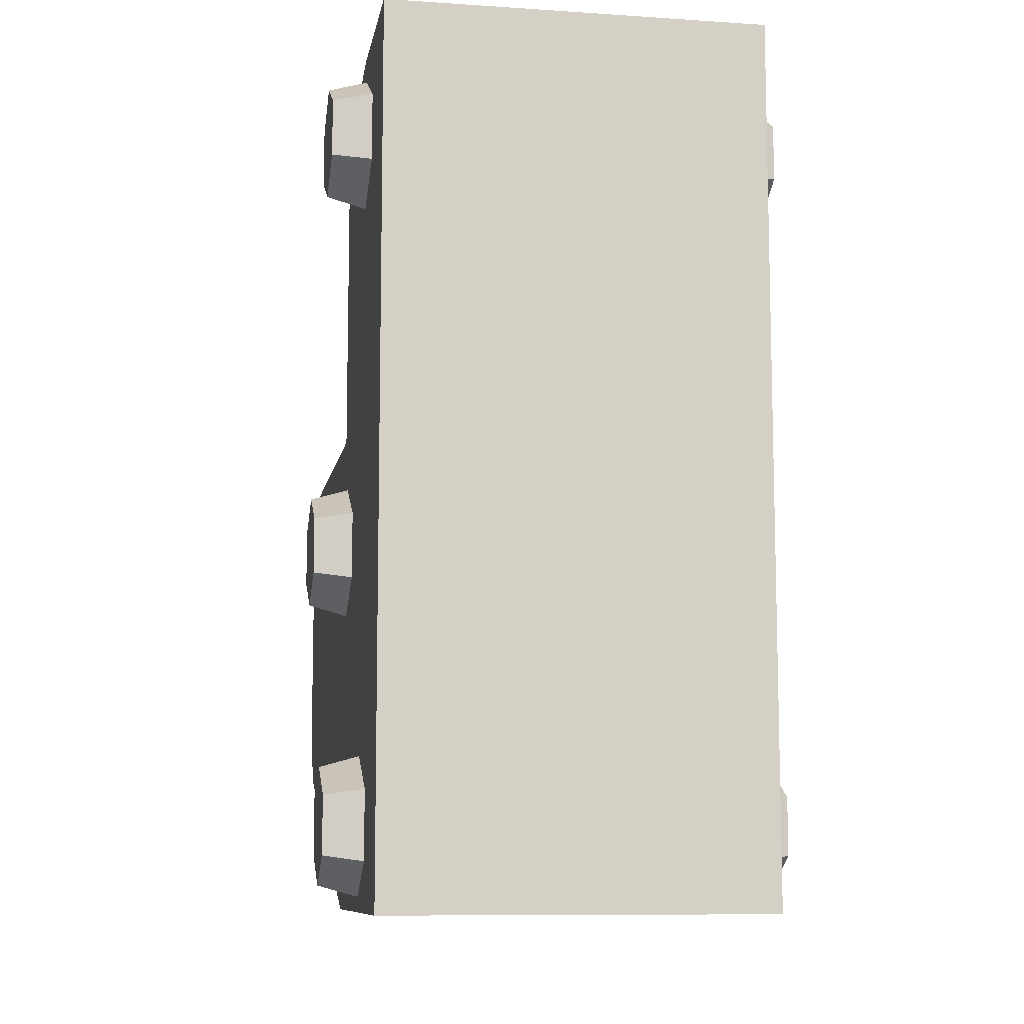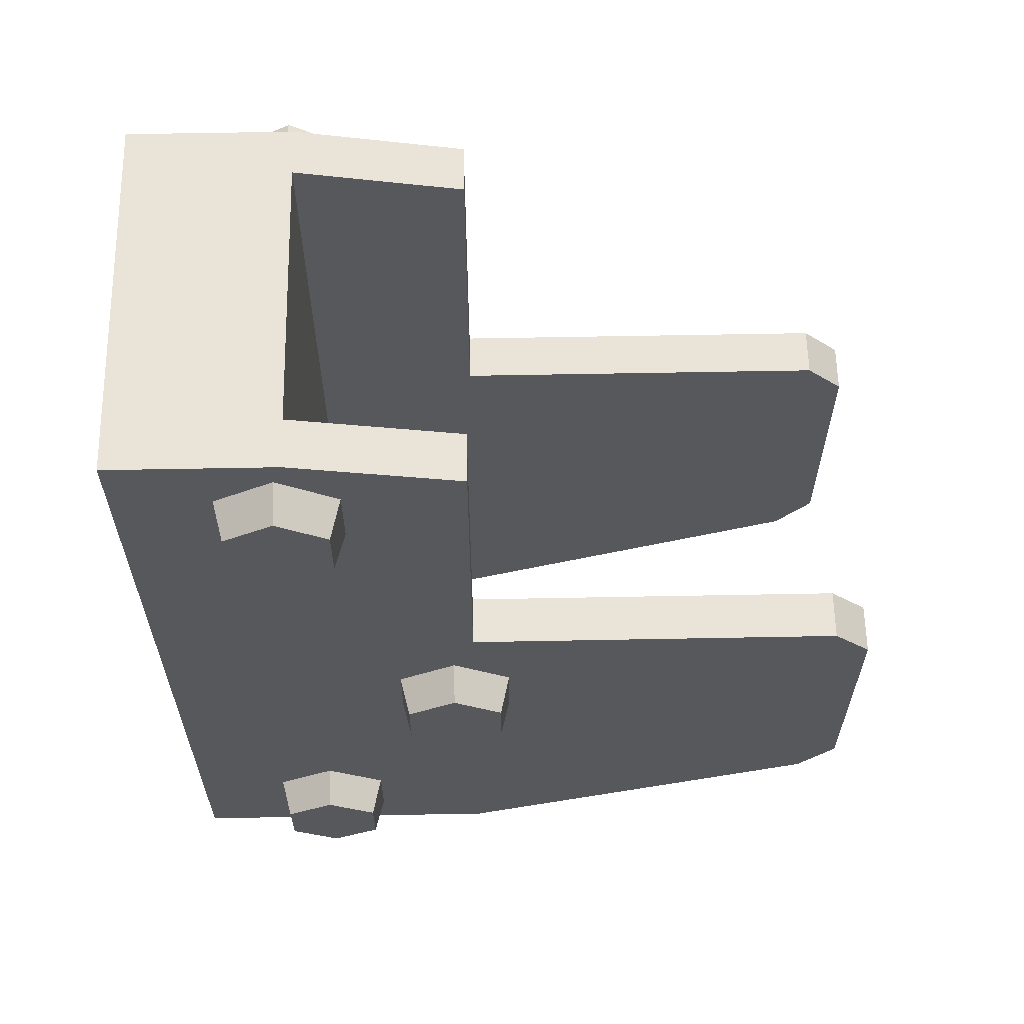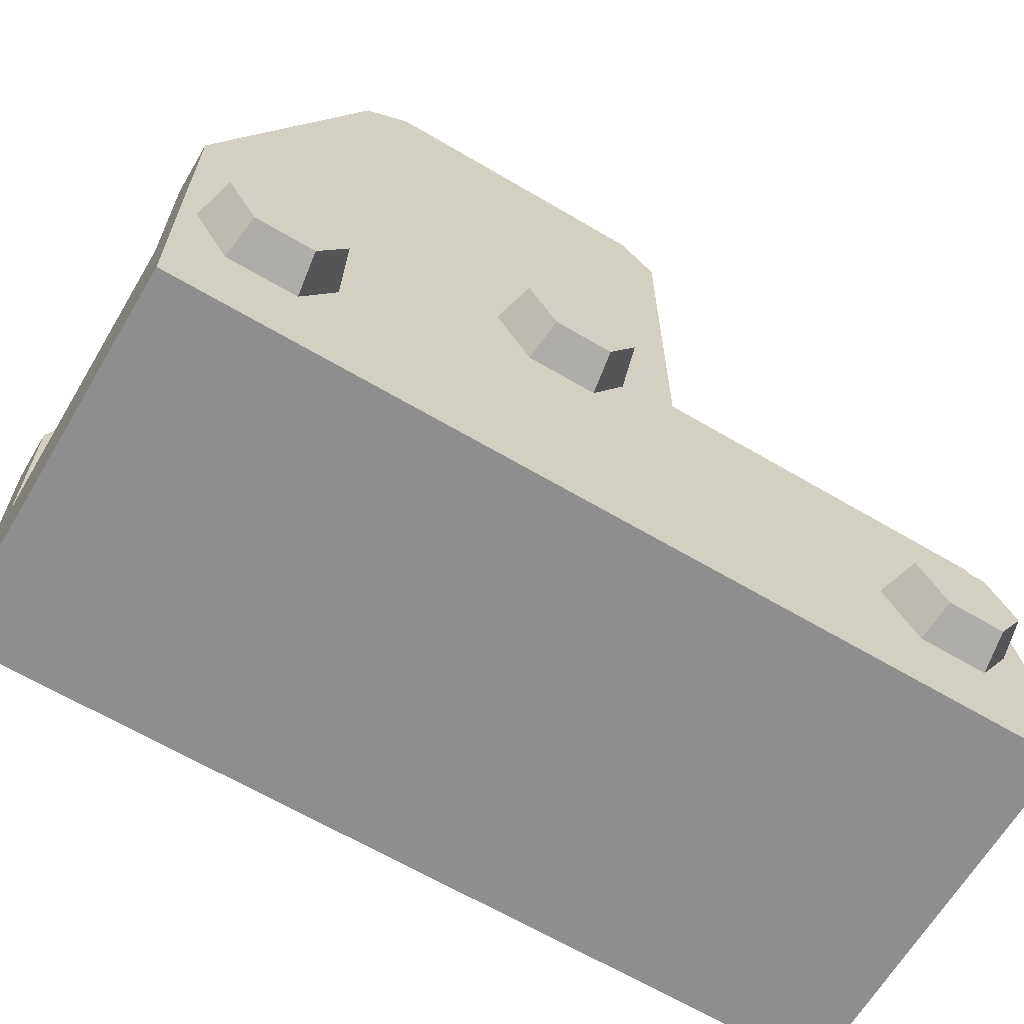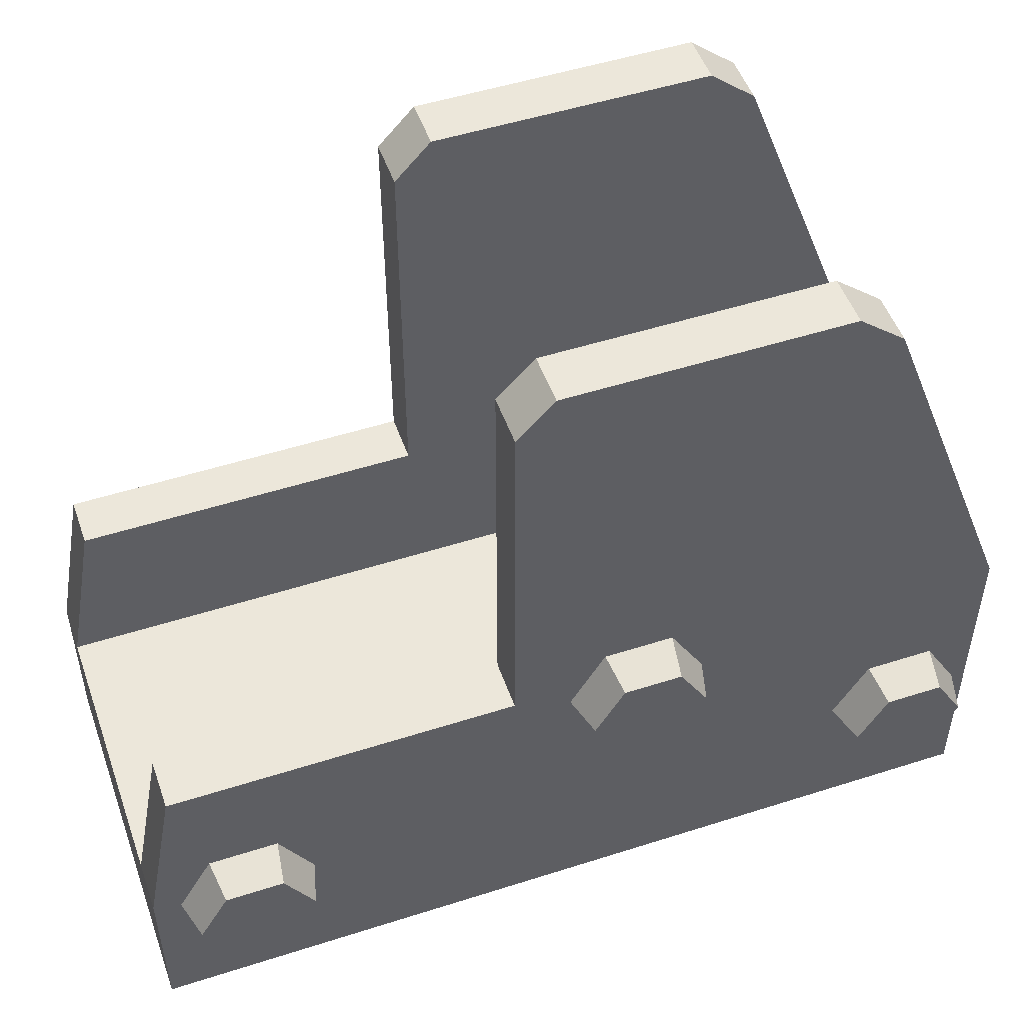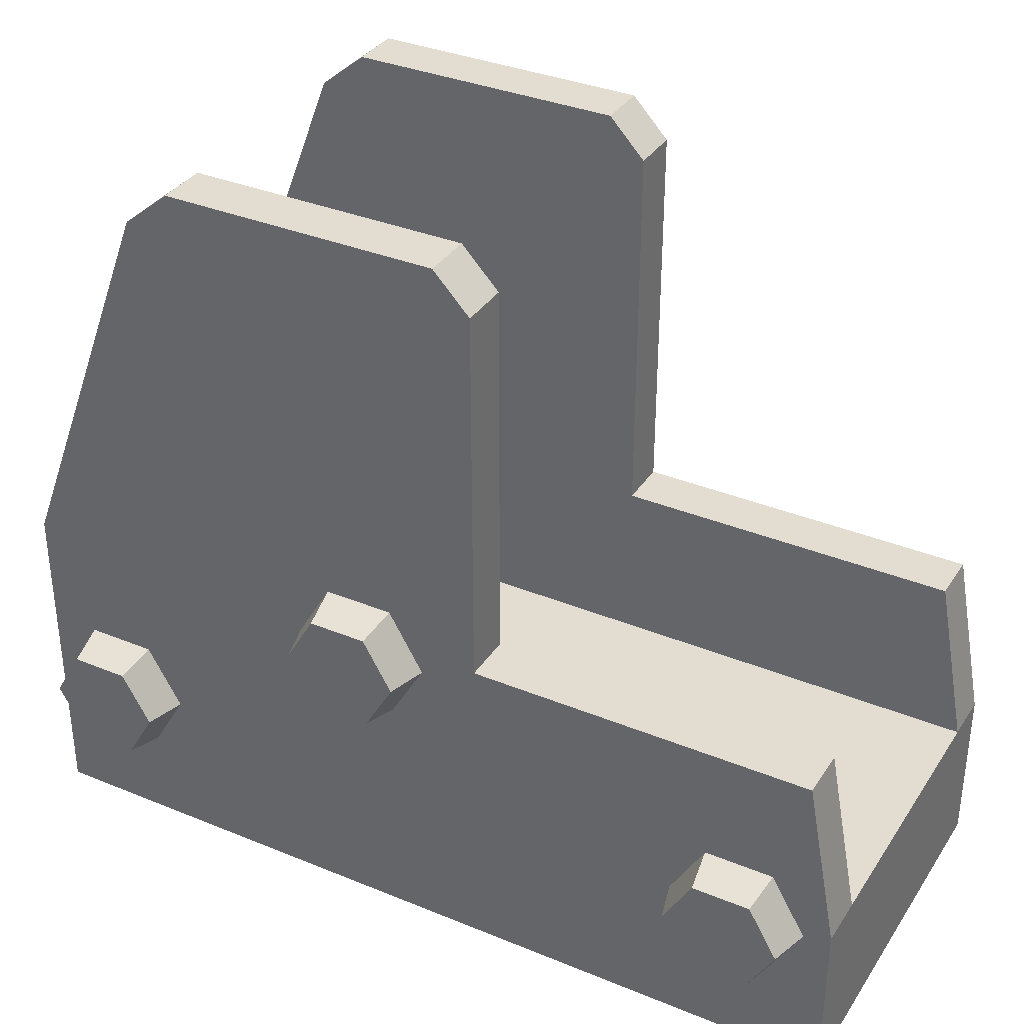
<metadata>
{"format":"obj","ext":"obj","renderer":"f3d","projection":"perspective","resolution":1024,"background":"white","views":[{"elev":-9.5,"azim":-9.8,"up":"+Z"},{"elev":61.1,"azim":88.9,"up":"+Z"},{"elev":-65.0,"azim":-120.7,"up":"+Y"},{"elev":50.8,"azim":70.7,"up":"+Y"},{"elev":35.1,"azim":-61.3,"up":"+Y"}]}
</metadata>
<code>
g SM_Wep_Grenade_Launcher_Scope_Base_01
v -0.02119 0.04104 -0.01055
v -0.02119 0.04104 -0.002979
v -0.02553 0.03999 -0.003589
v -0.02553 0.03999 -0.009936
v -0.02119 0.04104 -0.002979
v -0.02119 0.03449 0.0008041
v -0.02553 0.03449 -0.0004151
v -0.02553 0.03999 -0.003589
v -0.02119 0.03449 0.0008041
v -0.02119 0.02794 -0.002979
v -0.02553 0.02899 -0.003589
v -0.02553 0.03449 -0.0004151
v -0.02119 0.02794 -0.002979
v -0.02119 0.02794 -0.01055
v -0.02553 0.02899 -0.009936
v -0.02553 0.02899 -0.003589
v -0.02119 0.02794 -0.01055
v -0.02119 0.03449 -0.01433
v -0.02553 0.03449 -0.01311
v -0.02553 0.02899 -0.009936
v -0.02119 0.03449 -0.01433
v -0.02119 0.04104 -0.01055
v -0.02553 0.03999 -0.009936
v -0.02553 0.03449 -0.01311
v -0.02119 0.02382 -0.04302
v -0.02119 0.02382 -0.03546
v -0.02553 0.02277 -0.03607
v -0.02553 0.02277 -0.04241
v -0.02119 0.02382 -0.03546
v -0.02119 0.01727 -0.03167
v -0.02553 0.01727 -0.03289
v -0.02553 0.02277 -0.03607
v -0.02119 0.01727 -0.03167
v -0.02119 0.01072 -0.03546
v -0.02553 0.01177 -0.03607
v -0.02553 0.01727 -0.03289
v -0.02119 0.01072 -0.03546
v -0.02119 0.01072 -0.04302
v -0.02553 0.01177 -0.04241
v -0.02553 0.01177 -0.03607
v -0.02119 0.01072 -0.04302
v -0.02119 0.01727 -0.04681
v -0.02553 0.01727 -0.04559
v -0.02553 0.01177 -0.04241
v -0.02119 0.01727 -0.04681
v -0.02119 0.02382 -0.04302
v -0.02553 0.02277 -0.04241
v -0.02553 0.01727 -0.04559
v -0.02119 0.02382 0.03411
v -0.02119 0.02382 0.04168
v -0.02553 0.02277 0.04107
v -0.02553 0.02277 0.03472
v -0.02119 0.02382 0.04168
v -0.02119 0.01727 0.04546
v -0.02553 0.01727 0.04424
v -0.02553 0.02277 0.04107
v -0.02119 0.01727 0.04546
v -0.02119 0.01072 0.04168
v -0.02553 0.01177 0.04107
v -0.02553 0.01727 0.04424
v -0.02119 0.01072 0.04168
v -0.02119 0.01072 0.03411
v -0.02553 0.01177 0.03472
v -0.02553 0.01177 0.04107
v -0.02119 0.01072 0.03411
v -0.02119 0.01727 0.03033
v -0.02553 0.01727 0.03155
v -0.02553 0.01177 0.03472
v -0.02119 0.01727 0.03033
v -0.02119 0.02382 0.03411
v -0.02553 0.02277 0.03472
v -0.02553 0.01727 0.03155
v 0.02119 0.04104 -0.01055
v 0.02553 0.03999 -0.009936
v 0.02553 0.03999 -0.003589
v 0.02119 0.04104 -0.002979
v 0.02119 0.04104 -0.002979
v 0.02553 0.03999 -0.003589
v 0.02553 0.03449 -0.0004151
v 0.02119 0.03449 0.0008041
v 0.02119 0.03449 0.0008041
v 0.02553 0.03449 -0.0004151
v 0.02553 0.02899 -0.003589
v 0.02119 0.02794 -0.002979
v 0.02119 0.02794 -0.002979
v 0.02553 0.02899 -0.003589
v 0.02553 0.02899 -0.009936
v 0.02119 0.02794 -0.01055
v 0.02119 0.02794 -0.01055
v 0.02553 0.02899 -0.009936
v 0.02553 0.03449 -0.01311
v 0.02119 0.03449 -0.01433
v 0.02119 0.03449 -0.01433
v 0.02553 0.03449 -0.01311
v 0.02553 0.03999 -0.009936
v 0.02119 0.04104 -0.01055
v 0.02119 0.02382 -0.04302
v 0.02553 0.02277 -0.04241
v 0.02553 0.02277 -0.03607
v 0.02119 0.02382 -0.03546
v 0.02119 0.02382 -0.03546
v 0.02553 0.02277 -0.03607
v 0.02553 0.01727 -0.03289
v 0.02119 0.01727 -0.03167
v 0.02119 0.01727 -0.03167
v 0.02553 0.01727 -0.03289
v 0.02553 0.01177 -0.03607
v 0.02119 0.01072 -0.03546
v 0.02119 0.01072 -0.03546
v 0.02553 0.01177 -0.03607
v 0.02553 0.01177 -0.04241
v 0.02119 0.01072 -0.04302
v 0.02119 0.01072 -0.04302
v 0.02553 0.01177 -0.04241
v 0.02553 0.01727 -0.04559
v 0.02119 0.01727 -0.04681
v 0.02119 0.01727 -0.04681
v 0.02553 0.01727 -0.04559
v 0.02553 0.02277 -0.04241
v 0.02119 0.02382 -0.04302
v 0.02119 0.02382 0.03411
v 0.02553 0.02277 0.03472
v 0.02553 0.02277 0.04107
v 0.02119 0.02382 0.04168
v 0.02119 0.02382 0.04168
v 0.02553 0.02277 0.04107
v 0.02553 0.01727 0.04424
v 0.02119 0.01727 0.04546
v 0.02119 0.01727 0.04546
v 0.02553 0.01727 0.04424
v 0.02553 0.01177 0.04107
v 0.02119 0.01072 0.04168
v 0.02119 0.01072 0.04168
v 0.02553 0.01177 0.04107
v 0.02553 0.01177 0.03472
v 0.02119 0.01072 0.03411
v 0.02119 0.01072 0.03411
v 0.02553 0.01177 0.03472
v 0.02553 0.01727 0.03155
v 0.02119 0.01727 0.03033
v 0.02119 0.01727 0.03033
v 0.02553 0.01727 0.03155
v 0.02553 0.02277 0.03472
v 0.02119 0.02382 0.03411
v 1.137e-15 0.01833 -0.04844
v 0.01562 0.01833 -0.04844
v 0.01562 0.01833 0.009275
v 1.137e-15 0.01833 0.009275
v -0.01562 0.01833 -0.04844
v -0.01562 0.01833 0.009275
v -0.01562 0.01833 0.04844
v 1.137e-15 0.01833 0.04844
v 0.01562 0.01833 0.04844
v 0.01562 0.0836 -0.0272
v 0.02119 0.0836 -0.0272
v 0.02119 0.0836 0.00312
v 0.01562 0.0836 0.00312
v 1.137e-15 -1.366e-08 -0.04844
v 0.02119 -1.366e-08 -0.04844
v 0.02119 0.01833 -0.04844
v 0.01562 0.01833 -0.04844
v 0.01562 0.03685 -0.04844
v 0.02119 0.03685 -0.04844
v 1.137e-15 0.01833 -0.04844
v -0.01562 0.01833 -0.04844
v -0.02119 0.01833 -0.04844
v -0.02119 -1.366e-08 -0.04844
v -0.02119 0.03685 -0.04844
v -0.01562 0.03685 -0.04844
v 0.02119 -1.366e-08 0.009275
v 0.02119 -1.366e-08 -0.04844
v 1.137e-15 -1.366e-08 -0.04844
v 1.137e-15 -1.366e-08 0.009275
v -0.02119 -1.366e-08 -0.04844
v -0.02119 -1.366e-08 0.009275
v 1.137e-15 -1.366e-08 0.04844
v 0.02119 -1.366e-08 0.04844
v -0.02119 -1.366e-08 0.04844
v 0.01562 0.01833 0.04844
v 0.02119 0.01833 0.04844
v 0.02119 -1.366e-08 0.04844
v 1.137e-15 -1.366e-08 0.04844
v 1.137e-15 0.01833 0.04844
v -0.01562 0.01833 0.04844
v -0.02119 -1.366e-08 0.04844
v -0.02119 0.01833 0.04844
v -0.02119 0.0836 0.00312
v -0.02119 0.0836 -0.0272
v -0.01562 0.0836 -0.0272
v -0.01562 0.0836 0.00312
v 0.01562 0.01833 0.04844
v 0.01562 0.03685 0.04497
v 0.02119 0.03685 0.04497
v 0.02119 0.01833 0.04844
v -0.02119 0.01833 0.04844
v -0.02119 0.03685 0.04497
v -0.01562 0.03685 0.04497
v -0.01562 0.01833 0.04844
v -0.01562 0.01833 0.04844
v -0.01562 0.03685 0.04497
v -0.01562 0.03685 0.007111
v -0.01562 0.01833 0.009275
v -0.01562 0.01833 -0.04844
v -0.01562 0.03685 -0.04844
v -0.01562 0.07937 -0.03227
v -0.01562 0.07937 0.007111
v -0.01562 0.0836 -0.0272
v -0.01562 0.0836 0.00312
v 0.01562 0.03685 0.007111
v 0.01562 0.03685 0.04497
v 0.01562 0.01833 0.04844
v 0.01562 0.01833 0.009275
v 0.01562 0.01833 -0.04844
v 0.01562 0.03685 -0.04844
v 0.01562 0.07937 0.007111
v 0.01562 0.07937 -0.03227
v 0.01562 0.0836 0.00312
v 0.01562 0.0836 -0.0272
v 0.02119 0.03685 0.007111
v 0.02119 0.03685 0.04497
v 0.01562 0.03685 0.04497
v 0.01562 0.03685 0.007111
v 0.02119 0.01833 0.04844
v 0.02119 0.03685 0.04497
v 0.02119 0.03685 0.007111
v 0.02119 0.01833 0.009275
v 0.02119 -1.366e-08 0.04844
v 0.02119 -1.366e-08 0.009275
v 0.02119 -1.366e-08 -0.04844
v 0.02119 0.01833 -0.04844
v 0.02119 0.03685 -0.04844
v 0.02119 0.07937 -0.03227
v 0.02119 0.07937 0.007111
v 0.02119 0.0836 -0.0272
v 0.02119 0.0836 0.00312
v -0.02119 0.03685 0.007111
v -0.02119 0.03685 0.04497
v -0.02119 0.01833 0.04844
v -0.02119 0.01833 0.009275
v -0.02119 -1.366e-08 0.04844
v -0.02119 -1.366e-08 0.009275
v -0.02119 -1.366e-08 -0.04844
v -0.02119 0.01833 -0.04844
v -0.02119 0.03685 -0.04844
v -0.02119 0.07937 0.007111
v -0.02119 0.07937 -0.03227
v -0.02119 0.0836 0.00312
v -0.02119 0.0836 -0.0272
v -0.02119 0.03685 0.04497
v -0.02119 0.03685 0.007111
v -0.01562 0.03685 0.007111
v -0.01562 0.03685 0.04497
v 0.01562 0.03685 0.007111
v 0.01562 0.07937 0.007111
v 0.02119 0.07937 0.007111
v 0.02119 0.03685 0.007111
v 0.02119 0.03685 -0.04844
v 0.02119 0.07937 -0.03227
v 0.01562 0.07937 -0.03227
v 0.01562 0.03685 -0.04844
v -0.02119 0.03685 0.007111
v -0.02119 0.07937 0.007111
v -0.01562 0.07937 0.007111
v -0.01562 0.03685 0.007111
v -0.01562 0.03685 -0.04844
v -0.01562 0.07937 -0.03227
v -0.02119 0.07937 -0.03227
v -0.02119 0.03685 -0.04844
v 0.01562 0.07937 0.007111
v 0.01562 0.0836 0.00312
v 0.02119 0.0836 0.00312
v 0.02119 0.07937 0.007111
v 0.02119 0.07937 -0.03227
v 0.02119 0.0836 -0.0272
v 0.01562 0.0836 -0.0272
v 0.01562 0.07937 -0.03227
v -0.02119 0.07937 0.007111
v -0.02119 0.0836 0.00312
v -0.01562 0.0836 0.00312
v -0.01562 0.07937 0.007111
v -0.01562 0.07937 -0.03227
v -0.01562 0.0836 -0.0272
v -0.02119 0.0836 -0.0272
v -0.02119 0.07937 -0.03227
v -0.02553 0.03999 -0.009936
v -0.02553 0.03999 -0.003589
v -0.02553 0.03449 -0.006762
v -0.02553 0.03449 -0.01311
v -0.02553 0.03449 -0.0004151
v -0.02553 0.02899 -0.009936
v -0.02553 0.02899 -0.003589
v -0.02553 0.02277 -0.04241
v -0.02553 0.02277 -0.03607
v -0.02553 0.01727 -0.03924
v -0.02553 0.01727 -0.04559
v -0.02553 0.01727 -0.03289
v -0.02553 0.01177 -0.04241
v -0.02553 0.01177 -0.03607
v -0.02553 0.02277 0.03472
v -0.02553 0.02277 0.04107
v -0.02553 0.01727 0.0379
v -0.02553 0.01727 0.03155
v -0.02553 0.01727 0.04424
v -0.02553 0.01177 0.03472
v -0.02553 0.01177 0.04107
v 0.02553 0.03999 -0.009936
v 0.02553 0.03449 -0.006762
v 0.02553 0.03999 -0.003589
v 0.02553 0.03449 -0.01311
v 0.02553 0.03449 -0.0004151
v 0.02553 0.02899 -0.009936
v 0.02553 0.02899 -0.003589
v 0.02553 0.02277 -0.04241
v 0.02553 0.01727 -0.03924
v 0.02553 0.02277 -0.03607
v 0.02553 0.01727 -0.04559
v 0.02553 0.01727 -0.03289
v 0.02553 0.01177 -0.04241
v 0.02553 0.01177 -0.03607
v 0.02553 0.02277 0.03472
v 0.02553 0.01727 0.0379
v 0.02553 0.02277 0.04107
v 0.02553 0.01727 0.03155
v 0.02553 0.01727 0.04424
v 0.02553 0.01177 0.03472
v 0.02553 0.01177 0.04107
g SM_Wep_Grenade_Launcher_Scope_Base_01_0
f 3 2 1
f 4 3 1
f 7 6 5
f 8 7 5
f 11 10 9
f 12 11 9
f 15 14 13
f 16 15 13
f 19 18 17
f 20 19 17
f 23 22 21
f 24 23 21
f 27 26 25
f 28 27 25
f 31 30 29
f 32 31 29
f 35 34 33
f 36 35 33
f 39 38 37
f 40 39 37
f 43 42 41
f 44 43 41
f 47 46 45
f 48 47 45
f 51 50 49
f 52 51 49
f 55 54 53
f 56 55 53
f 59 58 57
f 60 59 57
f 63 62 61
f 64 63 61
f 67 66 65
f 68 67 65
f 71 70 69
f 72 71 69
f 75 74 73
f 76 75 73
f 79 78 77
f 80 79 77
f 83 82 81
f 84 83 81
f 87 86 85
f 88 87 85
f 91 90 89
f 92 91 89
f 95 94 93
f 96 95 93
f 99 98 97
f 100 99 97
f 103 102 101
f 104 103 101
f 107 106 105
f 108 107 105
f 111 110 109
f 112 111 109
f 115 114 113
f 116 115 113
f 119 118 117
f 120 119 117
f 123 122 121
f 124 123 121
f 127 126 125
f 128 127 125
f 131 130 129
f 132 131 129
f 135 134 133
f 136 135 133
f 139 138 137
f 140 139 137
f 143 142 141
f 144 143 141
f 147 146 145
f 148 147 145
f 148 145 149
f 150 148 149
f 150 151 148
f 151 152 148
f 148 152 147
f 152 153 147
f 156 155 154
f 157 156 154
f 160 159 158
f 161 160 158
f 161 162 160
f 162 163 160
f 164 161 158
f 165 164 158
f 165 158 166
f 158 167 166
f 166 168 165
f 168 169 165
f 172 171 170
f 173 172 170
f 172 173 174
f 173 175 174
f 173 170 176
f 173 176 175
f 170 177 176
f 176 178 175
f 181 180 179
f 182 181 179
f 182 179 183
f 182 183 184
f 182 184 185
f 184 186 185
f 189 188 187
f 190 189 187
f 193 192 191
f 194 193 191
f 197 196 195
f 198 197 195
f 201 200 199
f 202 201 199
f 202 203 201
f 203 204 201
f 204 205 201
f 205 206 201
f 205 207 206
f 207 208 206
f 211 210 209
f 212 211 209
f 212 209 213
f 209 214 213
f 209 215 214
f 215 216 214
f 215 217 216
f 217 218 216
f 221 220 219
f 222 221 219
f 225 224 223
f 226 225 223
f 226 223 227
f 228 226 227
f 228 229 226
f 229 230 226
f 226 230 225
f 230 231 225
f 231 232 225
f 232 233 225
f 232 234 233
f 234 235 233
f 238 237 236
f 239 238 236
f 240 238 239
f 241 240 239
f 241 239 242
f 239 243 242
f 239 236 243
f 236 244 243
f 236 245 244
f 245 246 244
f 245 247 246
f 247 248 246
f 251 250 249
f 252 251 249
f 255 254 253
f 256 255 253
f 259 258 257
f 260 259 257
f 263 262 261
f 264 263 261
f 267 266 265
f 268 267 265
f 271 270 269
f 272 271 269
f 275 274 273
f 276 275 273
f 279 278 277
f 280 279 277
f 283 282 281
f 284 283 281
f 287 286 285
f 287 285 288
f 287 289 286
f 287 288 290
f 287 291 289
f 287 290 291
f 294 293 292
f 294 292 295
f 294 296 293
f 294 295 297
f 294 298 296
f 294 297 298
f 301 300 299
f 301 299 302
f 301 303 300
f 301 302 304
f 301 305 303
f 301 304 305
f 308 307 306
f 306 307 309
f 310 307 308
f 309 307 311
f 312 307 310
f 311 307 312
f 315 314 313
f 313 314 316
f 317 314 315
f 316 314 318
f 319 314 317
f 318 314 319
f 322 321 320
f 320 321 323
f 324 321 322
f 323 321 325
f 326 321 324
f 325 321 326

</code>
